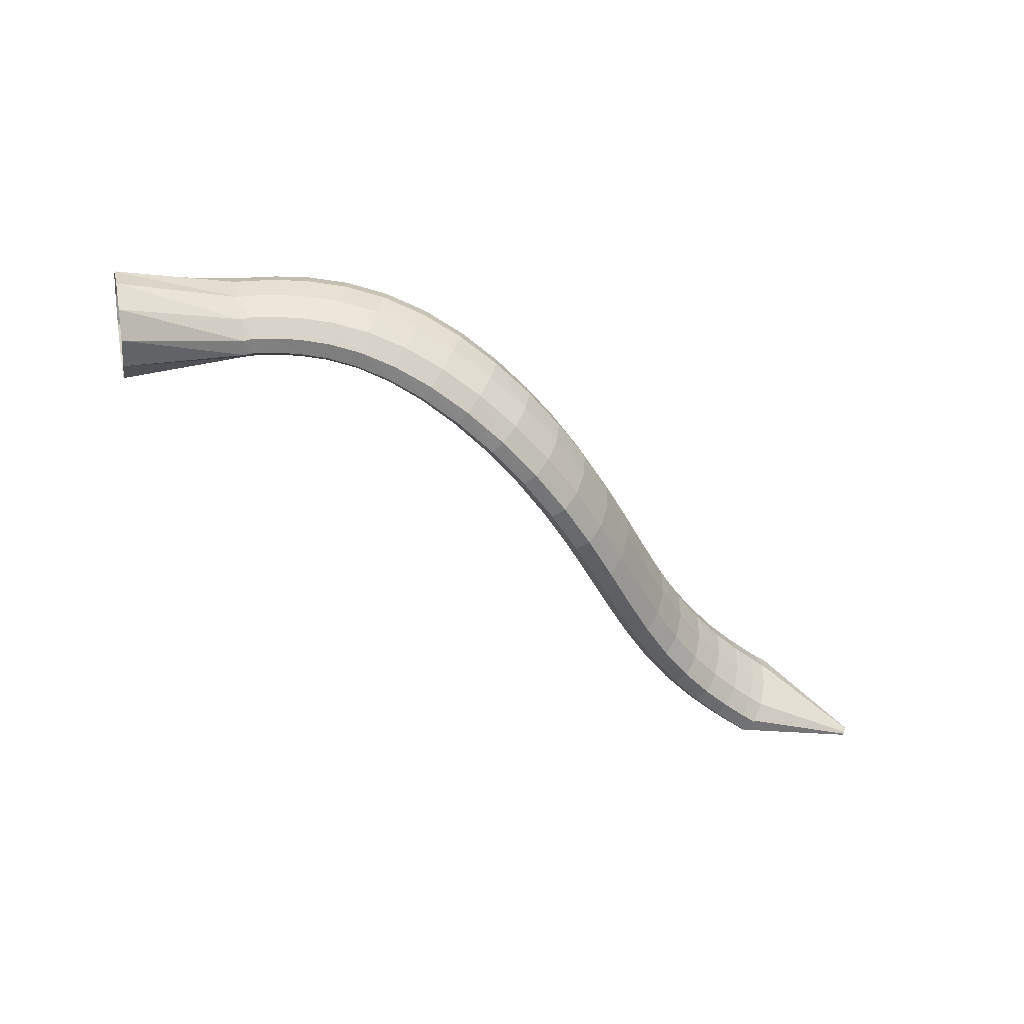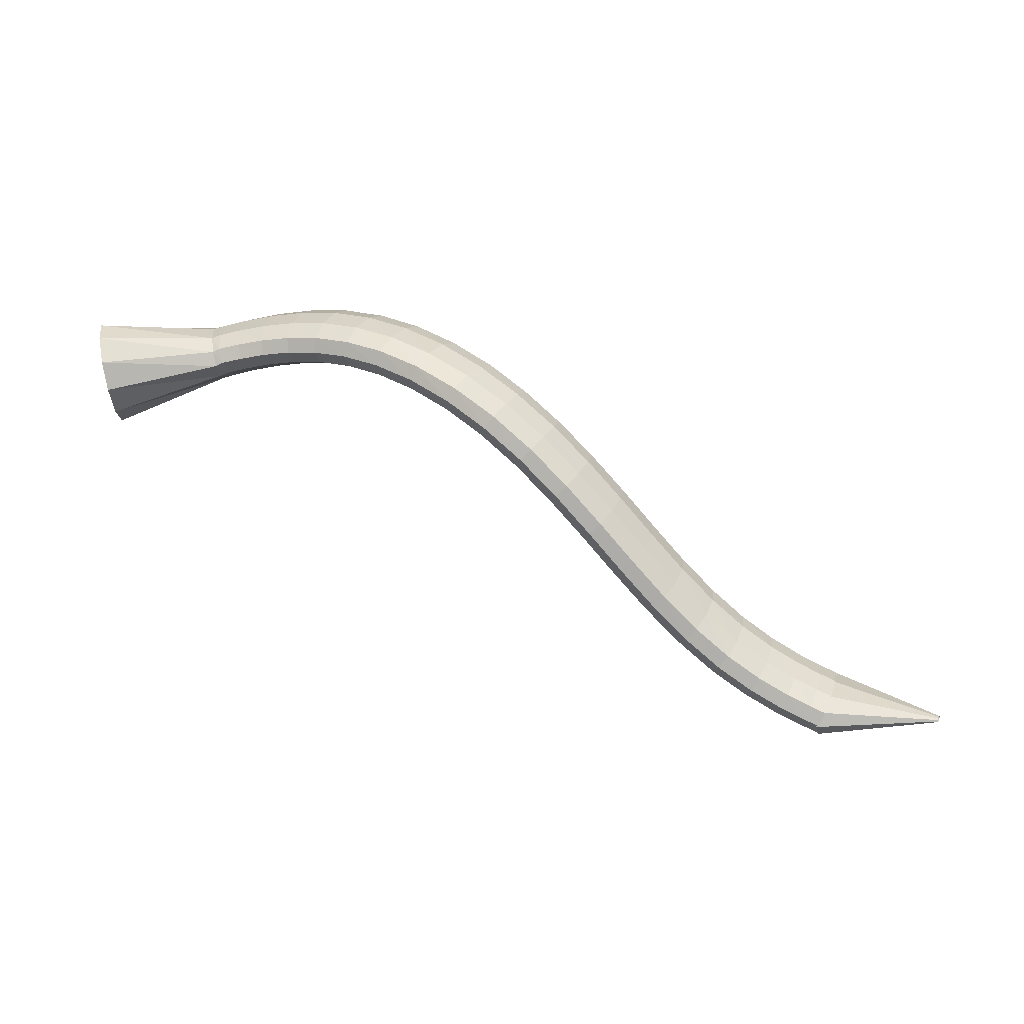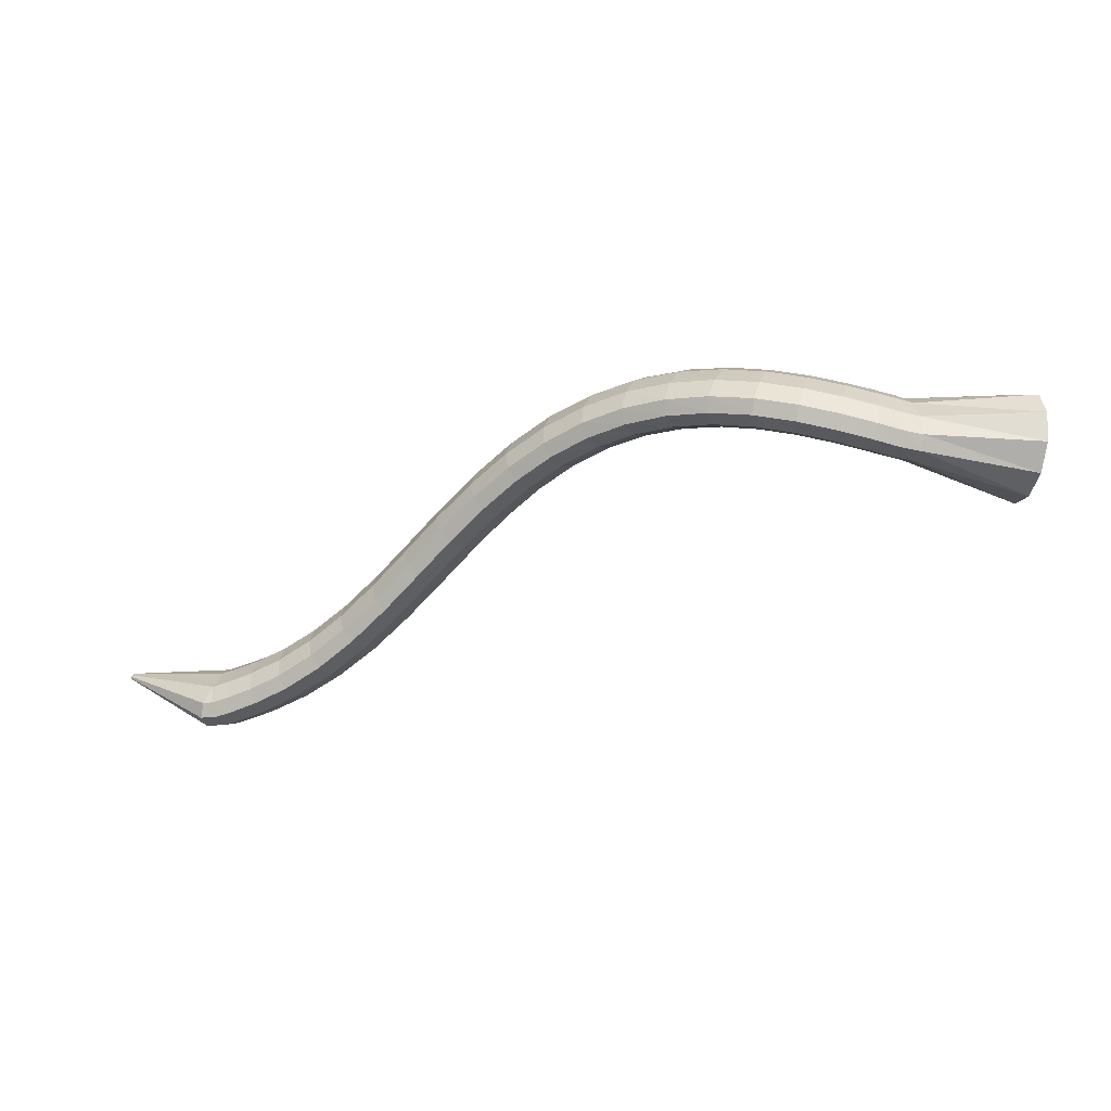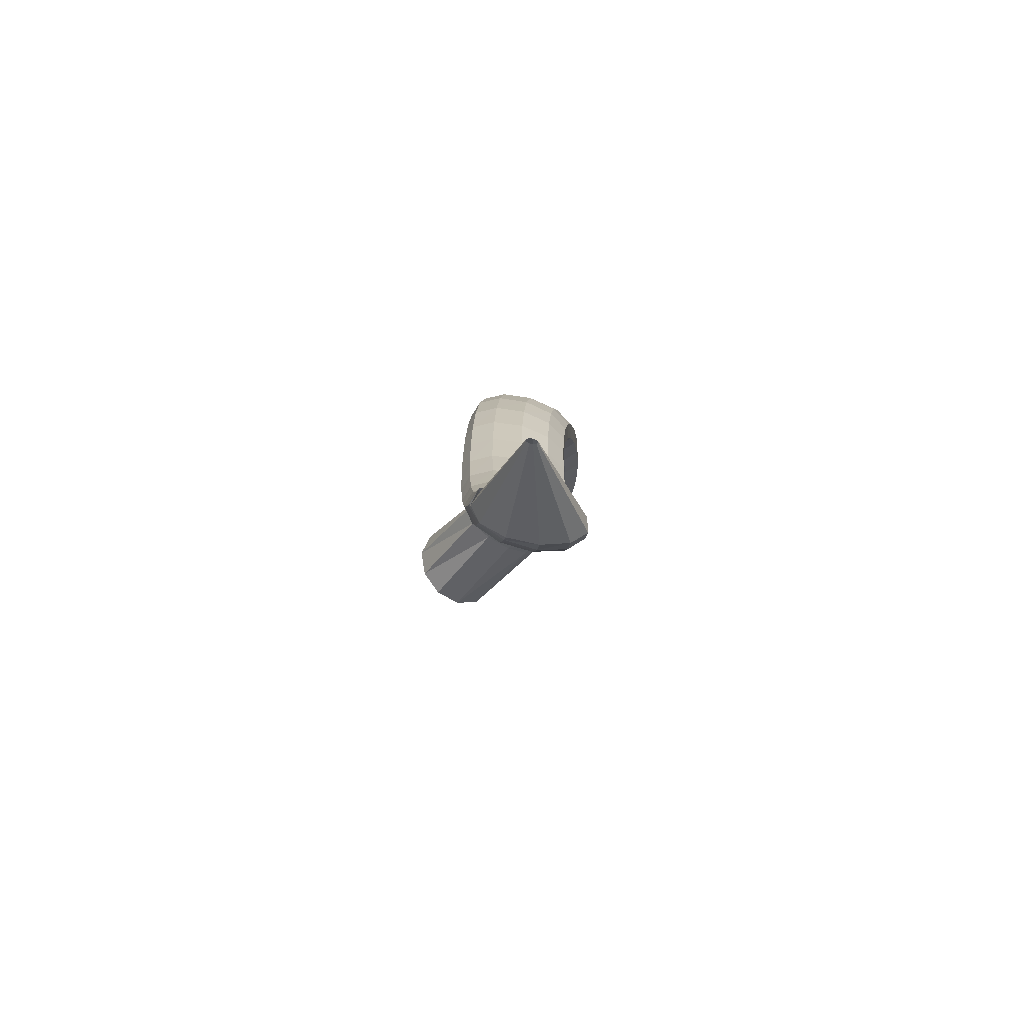
<metadata>
{"format":"obj","ext":"obj","renderer":"f3d","projection":"perspective","resolution":1024,"background":"white","views":[{"elev":-25.8,"azim":-17.5,"up":"+Y"},{"elev":35.8,"azim":2.9,"up":"+Z"},{"elev":1.7,"azim":179.9,"up":"+Z"},{"elev":-22.3,"azim":68.7,"up":"+Z"}]}
</metadata>
<code>
g tube1
v 160.7 125.4 199.6
v 161.2 122.6 199.7
v 161.8 120.2 198.4
v 162.4 119 195.9
v 162.7 119.3 193.1
v 162.7 121.1 190.9
v 162.4 123.7 190
v 161.8 126.4 190.6
v 161.2 128.3 192.7
v 160.7 128.7 195.4
v 160.6 127.7 198
v 160.7 125.4 199.6
v 172 126.5 198.8
v 172.4 123.9 199.3
v 172.8 121.8 198.9
v 173.1 121 197.8
v 173.3 121.7 196.2
v 173.1 123.7 194.7
v 172.8 126.4 193.8
v 172.4 128.8 193.7
v 172 130.3 194.5
v 171.8 130.4 196
v 171.8 129 197.6
v 172 126.5 198.8
v 173 126.7 199.1
v 173.1 124.1 199.6
v 173.5 122 199.2
v 173.8 121.2 198.1
v 174.2 121.9 196.5
v 174.4 123.9 195.1
v 174.3 126.5 194.1
v 174.1 129 194.1
v 173.7 130.5 194.8
v 173.4 130.6 196.2
v 173.1 129.2 197.8
v 173 126.7 199.1
v 175.2 126.9 199.6
v 175.2 124.2 200.1
v 175.3 122.1 199.7
v 175.7 121.3 198.5
v 176 122 197
v 176.3 124 195.6
v 176.4 126.7 194.7
v 176.4 129.2 194.7
v 176.1 130.7 195.5
v 175.7 130.8 196.9
v 175.4 129.3 198.4
v 175.2 126.9 199.6
v 178 126.9 200.3
v 177.8 124.2 200.7
v 177.8 122.1 200.3
v 178 121.3 199.1
v 178.4 122 197.5
v 178.8 124 196.2
v 179.1 126.7 195.4
v 179.3 129.2 195.4
v 179.2 130.7 196.3
v 178.9 130.8 197.7
v 178.4 129.3 199.2
v 178 126.9 200.3
v 181.3 126.5 201
v 180.7 123.8 201.4
v 180.5 121.8 200.8
v 180.6 121 199.6
v 181 121.7 198.1
v 181.6 123.7 196.7
v 182.2 126.4 196
v 182.6 128.9 196.1
v 182.7 130.3 197
v 182.4 130.3 198.5
v 181.9 128.9 200
v 181.3 126.5 201
v 184.8 125.7 201.6
v 184 123.1 201.9
v 183.4 121.1 201.3
v 183.4 120.3 200.1
v 183.8 121.1 198.5
v 184.5 123 197.2
v 185.4 125.6 196.5
v 186.1 128 196.7
v 186.4 129.4 197.6
v 186.2 129.5 199.1
v 185.6 128 200.5
v 184.8 125.7 201.6
v 188.4 124.4 201.9
v 187.4 121.9 202.2
v 186.7 120 201.6
v 186.4 119.3 200.4
v 186.7 120 198.8
v 187.6 121.9 197.5
v 188.6 124.4 196.8
v 189.5 126.8 196.9
v 190.1 128.1 197.9
v 190 128.1 199.3
v 189.4 126.7 200.8
v 188.4 124.4 201.9
v 192.2 122.7 201.8
v 191.1 120.3 202.1
v 190.2 118.4 201.6
v 189.7 117.8 200.4
v 189.9 118.5 198.8
v 190.7 120.5 197.5
v 191.8 122.9 196.7
v 192.9 125.2 196.8
v 193.6 126.5 197.7
v 193.8 126.4 199.1
v 193.2 125 200.6
v 192.2 122.7 201.8
v 196.1 120.8 201.1
v 194.9 118.4 201.5
v 193.9 116.6 201.1
v 193.3 116 199.9
v 193.3 116.8 198.4
v 194 118.7 197
v 195.1 121.2 196.1
v 196.3 123.4 196.1
v 197.1 124.6 197
v 197.4 124.5 198.4
v 197 123.1 199.9
v 196.1 120.8 201.1
v 200 118.8 199.9
v 198.8 116.4 200.3
v 197.7 114.6 200
v 197 114 198.8
v 196.8 114.9 197.3
v 197.4 116.9 195.9
v 198.3 119.4 195.1
v 199.5 121.6 195
v 200.5 122.8 195.8
v 200.9 122.6 197.2
v 200.7 121.2 198.7
v 200 118.8 199.9
v 203.7 116.8 198
v 202.7 114.4 198.5
v 201.6 112.6 198.1
v 200.7 112.1 197.1
v 200.4 113 195.7
v 200.7 115.1 194.3
v 201.5 117.7 193.5
v 202.7 119.9 193.4
v 203.7 121.1 194.2
v 204.3 120.8 195.5
v 204.3 119.3 196.9
v 203.7 116.8 198
v 207.3 115 195.6
v 206.4 112.5 196
v 205.3 110.7 195.7
v 204.3 110.2 194.7
v 203.8 111.3 193.4
v 204 113.4 192.2
v 204.7 116 191.4
v 205.8 118.3 191.3
v 206.8 119.4 192
v 207.6 119.1 193.2
v 207.8 117.5 194.6
v 207.3 115 195.6
v 210.8 113.3 192.7
v 209.9 110.8 193.1
v 208.8 109 192.7
v 207.8 108.6 191.8
v 207.2 109.6 190.6
v 207.2 111.9 189.5
v 207.8 114.5 188.8
v 208.8 116.8 188.8
v 209.9 117.9 189.4
v 210.8 117.6 190.5
v 211.1 115.9 191.8
v 210.8 113.3 192.7
v 214.1 111.8 189.5
v 213.3 109.3 189.8
v 212.2 107.5 189.5
v 211.1 107.1 188.6
v 210.4 108.2 187.4
v 210.3 110.4 186.4
v 210.9 113.1 185.8
v 211.9 115.4 185.8
v 213 116.5 186.4
v 213.9 116.2 187.5
v 214.3 114.4 188.6
v 214.1 111.8 189.5
v 217.3 110.5 186.2
v 216.5 107.9 186.4
v 215.4 106.1 186.1
v 214.3 105.7 185.2
v 213.6 106.8 184.1
v 213.5 109.1 183.1
v 214 111.8 182.5
v 215 114.1 182.5
v 216.1 115.2 183.2
v 217.1 114.9 184.2
v 217.5 113.1 185.3
v 217.3 110.5 186.2
v 220.4 109.3 182.9
v 219.7 106.7 183.2
v 218.6 104.9 182.8
v 217.6 104.5 181.9
v 216.9 105.6 180.7
v 216.7 107.8 179.7
v 217.2 110.6 179.2
v 218.2 112.9 179.3
v 219.3 114 179.9
v 220.2 113.7 181
v 220.6 111.9 182.1
v 220.4 109.3 182.9
v 223.6 108.2 180
v 222.8 105.5 180.3
v 221.8 103.7 179.8
v 220.9 103.3 178.9
v 220.2 104.3 177.7
v 220.1 106.6 176.6
v 220.6 109.3 176.1
v 221.5 111.6 176.2
v 222.5 112.8 176.9
v 223.4 112.5 178
v 223.7 110.8 179.2
v 223.6 108.2 180
v 226.7 107.2 177.6
v 226 104.5 177.9
v 225 102.7 177.4
v 224.2 102.2 176.4
v 223.6 103.2 175.1
v 223.6 105.4 174
v 224 108.2 173.4
v 224.9 110.5 173.5
v 225.8 111.7 174.3
v 226.6 111.4 175.5
v 226.9 109.7 176.7
v 226.7 107.2 177.6
v 229.7 106.2 175.8
v 229 103.6 176
v 228.2 101.7 175.5
v 227.4 101.2 174.4
v 226.9 102.2 173.1
v 227 104.4 171.9
v 227.4 107.1 171.3
v 228.2 109.4 171.4
v 229.1 110.7 172.2
v 229.7 110.5 173.5
v 229.9 108.8 174.8
v 229.7 106.2 175.8
v 232.4 105.5 174.5
v 231.7 102.8 174.8
v 231 100.9 174.2
v 230.3 100.3 173.1
v 230 101.3 171.7
v 230 103.4 170.4
v 230.5 106.1 169.8
v 231.3 108.5 169.9
v 232 109.8 170.8
v 232.6 109.6 172.1
v 232.7 108 173.5
v 232.4 105.5 174.5
v 234.6 104.8 173.7
v 233.9 102.2 173.9
v 233.2 100.3 173.4
v 232.6 99.68 172.2
v 232.4 100.6 170.8
v 232.5 102.7 169.5
v 233 105.4 168.8
v 233.7 107.8 169
v 234.4 109.1 169.9
v 234.9 109 171.2
v 234.9 107.4 172.6
v 234.6 104.8 173.7
v 236 104.5 173.2
v 235.4 101.8 173.5
v 234.7 99.88 172.9
v 234.1 99.26 171.7
v 233.9 100.2 170.3
v 234.1 102.3 169
v 234.6 105 168.3
v 235.3 107.4 168.5
v 236 108.7 169.4
v 236.4 108.5 170.7
v 236.4 107 172.2
v 236 104.5 173.2
v 235.6 104.6 173.1
v 234.6 102 173.4
v 233.9 100.1 172.8
v 233.9 99.36 171.5
v 234.4 100.1 170
v 235.3 102 168.7
v 236.3 104.5 168.1
v 237.2 106.8 168.3
v 237.5 108.2 169.2
v 237.3 108.3 170.6
v 236.6 106.9 172.1
v 235.6 104.6 173.1
v 245.7 100.1 172.7
v 245.6 99.89 172.8
v 245.5 99.7 172.7
v 245.5 99.63 172.6
v 245.6 99.7 172.4
v 245.7 99.89 172.3
v 245.8 100.1 172.2
v 245.9 100.4 172.3
v 245.9 100.5 172.4
v 245.9 100.5 172.5
v 245.8 100.4 172.6
v 245.7 100.1 172.7
f 1 2 14
f 14 13 1
f 2 3 15
f 15 14 2
f 3 4 16
f 16 15 3
f 4 5 17
f 17 16 4
f 5 6 18
f 18 17 5
f 6 7 19
f 19 18 6
f 7 8 20
f 20 19 7
f 8 9 21
f 21 20 8
f 9 10 22
f 22 21 9
f 10 11 23
f 23 22 10
f 11 12 24
f 24 23 11
f 13 14 26
f 26 25 13
f 14 15 27
f 27 26 14
f 15 16 28
f 28 27 15
f 16 17 29
f 29 28 16
f 17 18 30
f 30 29 17
f 18 19 31
f 31 30 18
f 19 20 32
f 32 31 19
f 20 21 33
f 33 32 20
f 21 22 34
f 34 33 21
f 22 23 35
f 35 34 22
f 23 24 36
f 36 35 23
f 25 26 38
f 38 37 25
f 26 27 39
f 39 38 26
f 27 28 40
f 40 39 27
f 28 29 41
f 41 40 28
f 29 30 42
f 42 41 29
f 30 31 43
f 43 42 30
f 31 32 44
f 44 43 31
f 32 33 45
f 45 44 32
f 33 34 46
f 46 45 33
f 34 35 47
f 47 46 34
f 35 36 48
f 48 47 35
f 37 38 50
f 50 49 37
f 38 39 51
f 51 50 38
f 39 40 52
f 52 51 39
f 40 41 53
f 53 52 40
f 41 42 54
f 54 53 41
f 42 43 55
f 55 54 42
f 43 44 56
f 56 55 43
f 44 45 57
f 57 56 44
f 45 46 58
f 58 57 45
f 46 47 59
f 59 58 46
f 47 48 60
f 60 59 47
f 49 50 62
f 62 61 49
f 50 51 63
f 63 62 50
f 51 52 64
f 64 63 51
f 52 53 65
f 65 64 52
f 53 54 66
f 66 65 53
f 54 55 67
f 67 66 54
f 55 56 68
f 68 67 55
f 56 57 69
f 69 68 56
f 57 58 70
f 70 69 57
f 58 59 71
f 71 70 58
f 59 60 72
f 72 71 59
f 61 62 74
f 74 73 61
f 62 63 75
f 75 74 62
f 63 64 76
f 76 75 63
f 64 65 77
f 77 76 64
f 65 66 78
f 78 77 65
f 66 67 79
f 79 78 66
f 67 68 80
f 80 79 67
f 68 69 81
f 81 80 68
f 69 70 82
f 82 81 69
f 70 71 83
f 83 82 70
f 71 72 84
f 84 83 71
f 73 74 86
f 86 85 73
f 74 75 87
f 87 86 74
f 75 76 88
f 88 87 75
f 76 77 89
f 89 88 76
f 77 78 90
f 90 89 77
f 78 79 91
f 91 90 78
f 79 80 92
f 92 91 79
f 80 81 93
f 93 92 80
f 81 82 94
f 94 93 81
f 82 83 95
f 95 94 82
f 83 84 96
f 96 95 83
f 85 86 98
f 98 97 85
f 86 87 99
f 99 98 86
f 87 88 100
f 100 99 87
f 88 89 101
f 101 100 88
f 89 90 102
f 102 101 89
f 90 91 103
f 103 102 90
f 91 92 104
f 104 103 91
f 92 93 105
f 105 104 92
f 93 94 106
f 106 105 93
f 94 95 107
f 107 106 94
f 95 96 108
f 108 107 95
f 97 98 110
f 110 109 97
f 98 99 111
f 111 110 98
f 99 100 112
f 112 111 99
f 100 101 113
f 113 112 100
f 101 102 114
f 114 113 101
f 102 103 115
f 115 114 102
f 103 104 116
f 116 115 103
f 104 105 117
f 117 116 104
f 105 106 118
f 118 117 105
f 106 107 119
f 119 118 106
f 107 108 120
f 120 119 107
f 109 110 122
f 122 121 109
f 110 111 123
f 123 122 110
f 111 112 124
f 124 123 111
f 112 113 125
f 125 124 112
f 113 114 126
f 126 125 113
f 114 115 127
f 127 126 114
f 115 116 128
f 128 127 115
f 116 117 129
f 129 128 116
f 117 118 130
f 130 129 117
f 118 119 131
f 131 130 118
f 119 120 132
f 132 131 119
f 121 122 134
f 134 133 121
f 122 123 135
f 135 134 122
f 123 124 136
f 136 135 123
f 124 125 137
f 137 136 124
f 125 126 138
f 138 137 125
f 126 127 139
f 139 138 126
f 127 128 140
f 140 139 127
f 128 129 141
f 141 140 128
f 129 130 142
f 142 141 129
f 130 131 143
f 143 142 130
f 131 132 144
f 144 143 131
f 133 134 146
f 146 145 133
f 134 135 147
f 147 146 134
f 135 136 148
f 148 147 135
f 136 137 149
f 149 148 136
f 137 138 150
f 150 149 137
f 138 139 151
f 151 150 138
f 139 140 152
f 152 151 139
f 140 141 153
f 153 152 140
f 141 142 154
f 154 153 141
f 142 143 155
f 155 154 142
f 143 144 156
f 156 155 143
f 145 146 158
f 158 157 145
f 146 147 159
f 159 158 146
f 147 148 160
f 160 159 147
f 148 149 161
f 161 160 148
f 149 150 162
f 162 161 149
f 150 151 163
f 163 162 150
f 151 152 164
f 164 163 151
f 152 153 165
f 165 164 152
f 153 154 166
f 166 165 153
f 154 155 167
f 167 166 154
f 155 156 168
f 168 167 155
f 157 158 170
f 170 169 157
f 158 159 171
f 171 170 158
f 159 160 172
f 172 171 159
f 160 161 173
f 173 172 160
f 161 162 174
f 174 173 161
f 162 163 175
f 175 174 162
f 163 164 176
f 176 175 163
f 164 165 177
f 177 176 164
f 165 166 178
f 178 177 165
f 166 167 179
f 179 178 166
f 167 168 180
f 180 179 167
f 169 170 182
f 182 181 169
f 170 171 183
f 183 182 170
f 171 172 184
f 184 183 171
f 172 173 185
f 185 184 172
f 173 174 186
f 186 185 173
f 174 175 187
f 187 186 174
f 175 176 188
f 188 187 175
f 176 177 189
f 189 188 176
f 177 178 190
f 190 189 177
f 178 179 191
f 191 190 178
f 179 180 192
f 192 191 179
f 181 182 194
f 194 193 181
f 182 183 195
f 195 194 182
f 183 184 196
f 196 195 183
f 184 185 197
f 197 196 184
f 185 186 198
f 198 197 185
f 186 187 199
f 199 198 186
f 187 188 200
f 200 199 187
f 188 189 201
f 201 200 188
f 189 190 202
f 202 201 189
f 190 191 203
f 203 202 190
f 191 192 204
f 204 203 191
f 193 194 206
f 206 205 193
f 194 195 207
f 207 206 194
f 195 196 208
f 208 207 195
f 196 197 209
f 209 208 196
f 197 198 210
f 210 209 197
f 198 199 211
f 211 210 198
f 199 200 212
f 212 211 199
f 200 201 213
f 213 212 200
f 201 202 214
f 214 213 201
f 202 203 215
f 215 214 202
f 203 204 216
f 216 215 203
f 205 206 218
f 218 217 205
f 206 207 219
f 219 218 206
f 207 208 220
f 220 219 207
f 208 209 221
f 221 220 208
f 209 210 222
f 222 221 209
f 210 211 223
f 223 222 210
f 211 212 224
f 224 223 211
f 212 213 225
f 225 224 212
f 213 214 226
f 226 225 213
f 214 215 227
f 227 226 214
f 215 216 228
f 228 227 215
f 217 218 230
f 230 229 217
f 218 219 231
f 231 230 218
f 219 220 232
f 232 231 219
f 220 221 233
f 233 232 220
f 221 222 234
f 234 233 221
f 222 223 235
f 235 234 222
f 223 224 236
f 236 235 223
f 224 225 237
f 237 236 224
f 225 226 238
f 238 237 225
f 226 227 239
f 239 238 226
f 227 228 240
f 240 239 227
f 229 230 242
f 242 241 229
f 230 231 243
f 243 242 230
f 231 232 244
f 244 243 231
f 232 233 245
f 245 244 232
f 233 234 246
f 246 245 233
f 234 235 247
f 247 246 234
f 235 236 248
f 248 247 235
f 236 237 249
f 249 248 236
f 237 238 250
f 250 249 237
f 238 239 251
f 251 250 238
f 239 240 252
f 252 251 239
f 241 242 254
f 254 253 241
f 242 243 255
f 255 254 242
f 243 244 256
f 256 255 243
f 244 245 257
f 257 256 244
f 245 246 258
f 258 257 245
f 246 247 259
f 259 258 246
f 247 248 260
f 260 259 247
f 248 249 261
f 261 260 248
f 249 250 262
f 262 261 249
f 250 251 263
f 263 262 250
f 251 252 264
f 264 263 251
f 253 254 266
f 266 265 253
f 254 255 267
f 267 266 254
f 255 256 268
f 268 267 255
f 256 257 269
f 269 268 256
f 257 258 270
f 270 269 257
f 258 259 271
f 271 270 258
f 259 260 272
f 272 271 259
f 260 261 273
f 273 272 260
f 261 262 274
f 274 273 261
f 262 263 275
f 275 274 262
f 263 264 276
f 276 275 263
f 265 266 278
f 278 277 265
f 266 267 279
f 279 278 266
f 267 268 280
f 280 279 267
f 268 269 281
f 281 280 268
f 269 270 282
f 282 281 269
f 270 271 283
f 283 282 270
f 271 272 284
f 284 283 271
f 272 273 285
f 285 284 272
f 273 274 286
f 286 285 273
f 274 275 287
f 287 286 274
f 275 276 288
f 288 287 275
f 277 278 290
f 290 289 277
f 278 279 291
f 291 290 278
f 279 280 292
f 292 291 279
f 280 281 293
f 293 292 280
f 281 282 294
f 294 293 281
f 282 283 295
f 295 294 282
f 283 284 296
f 296 295 283
f 284 285 297
f 297 296 284
f 285 286 298
f 298 297 285
f 286 287 299
f 299 298 286
f 287 288 300
f 300 299 287

</code>
